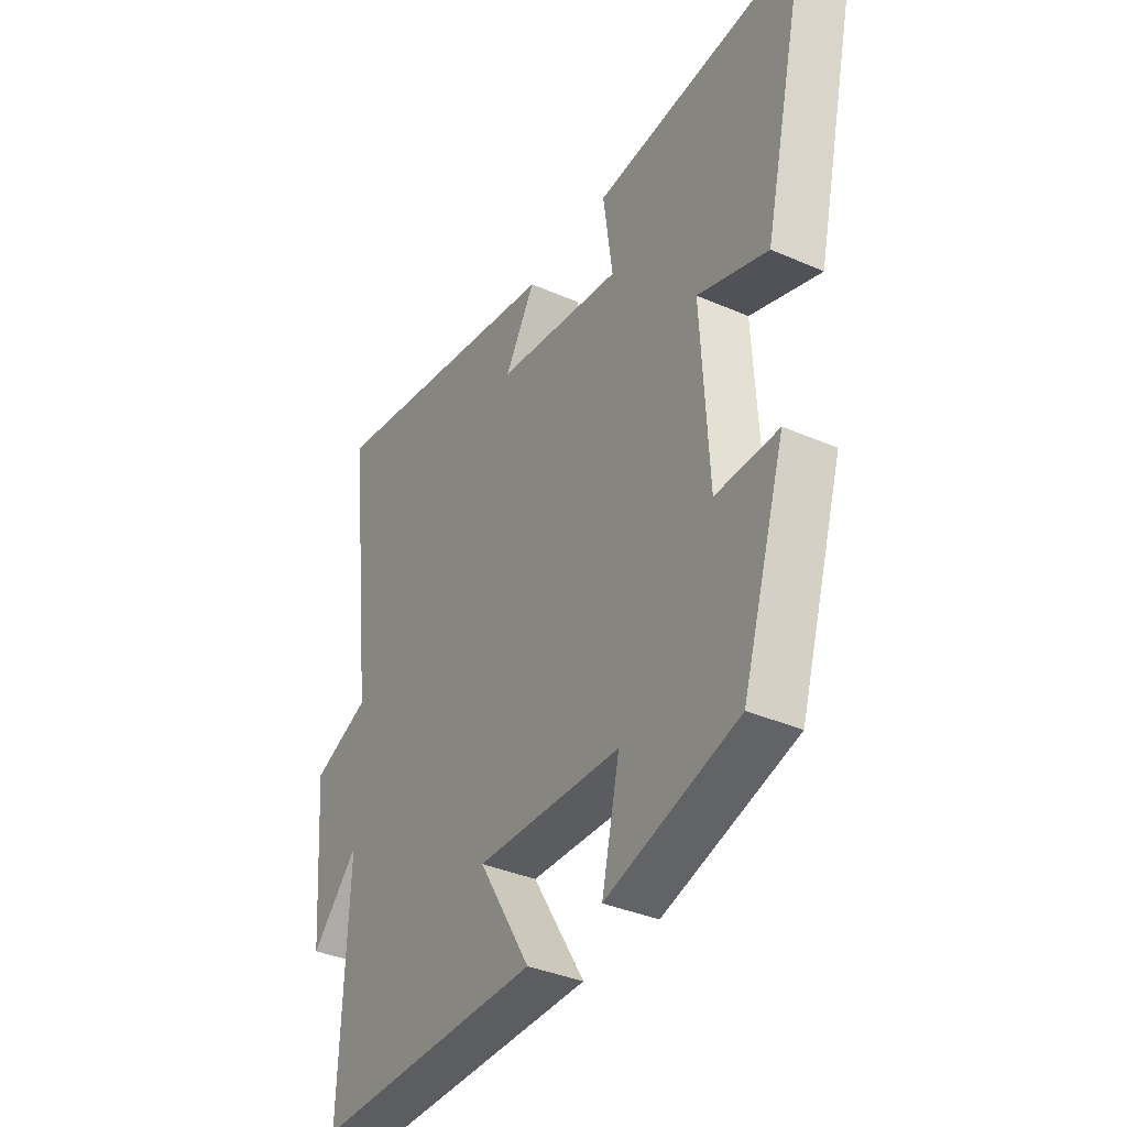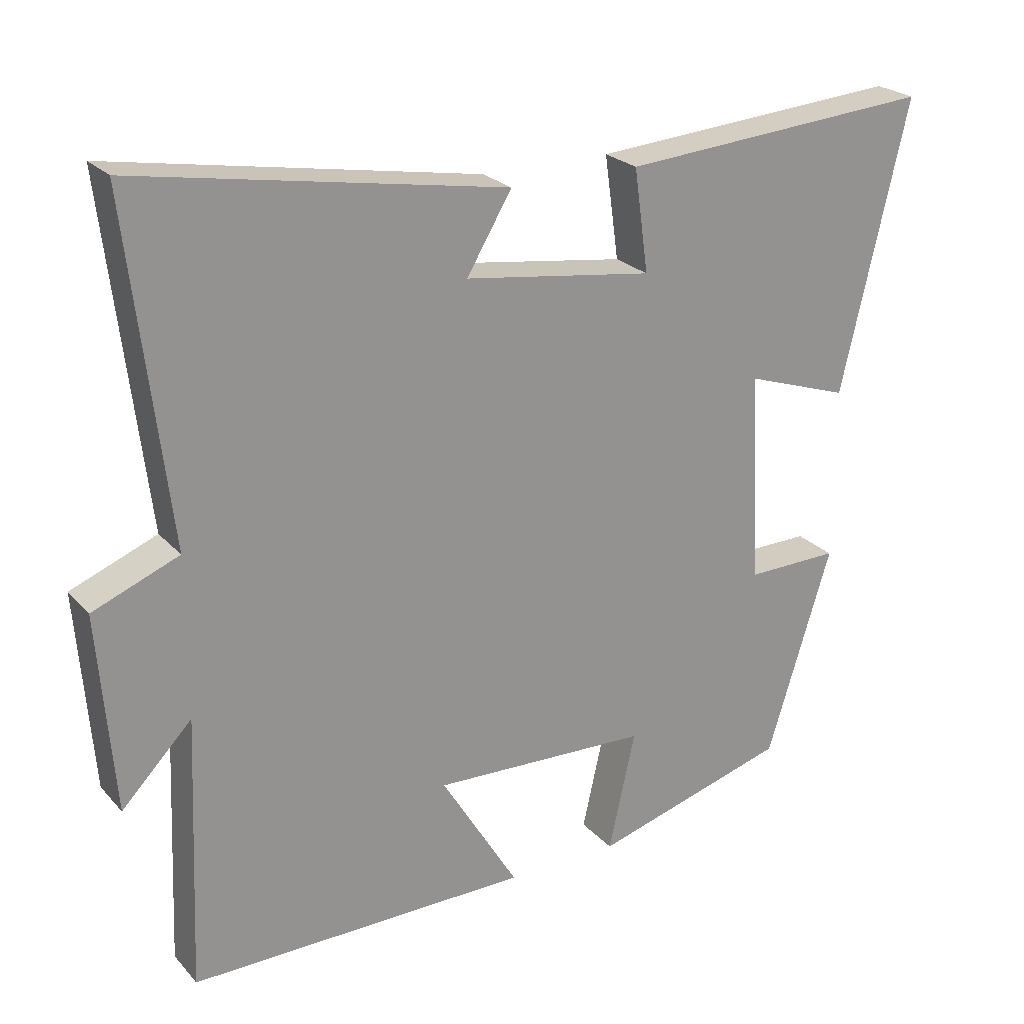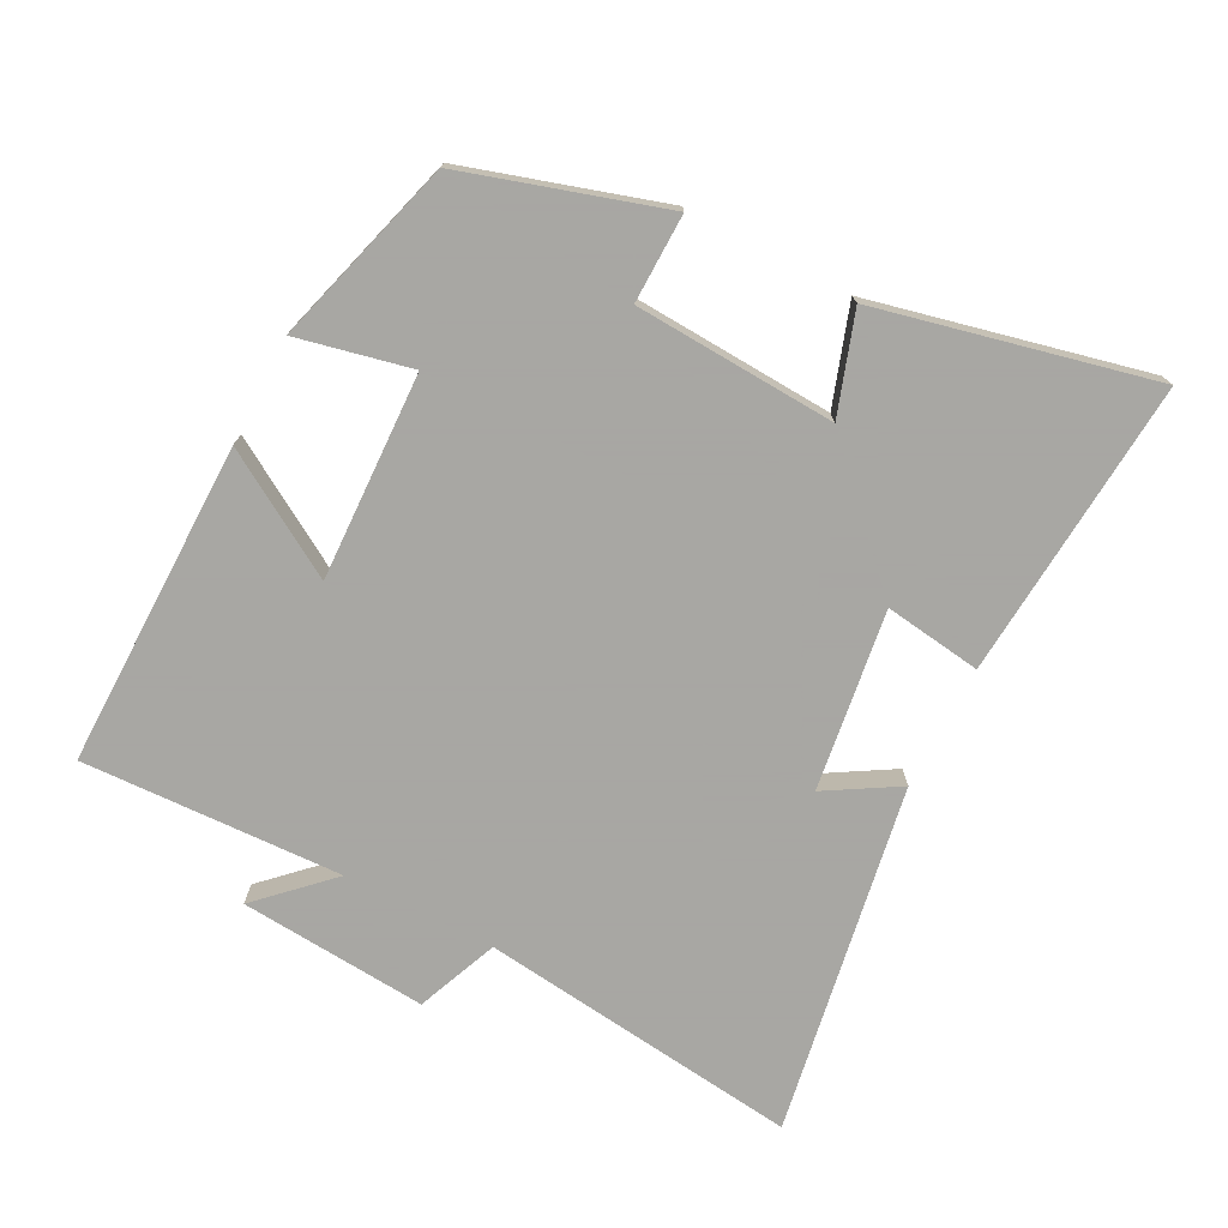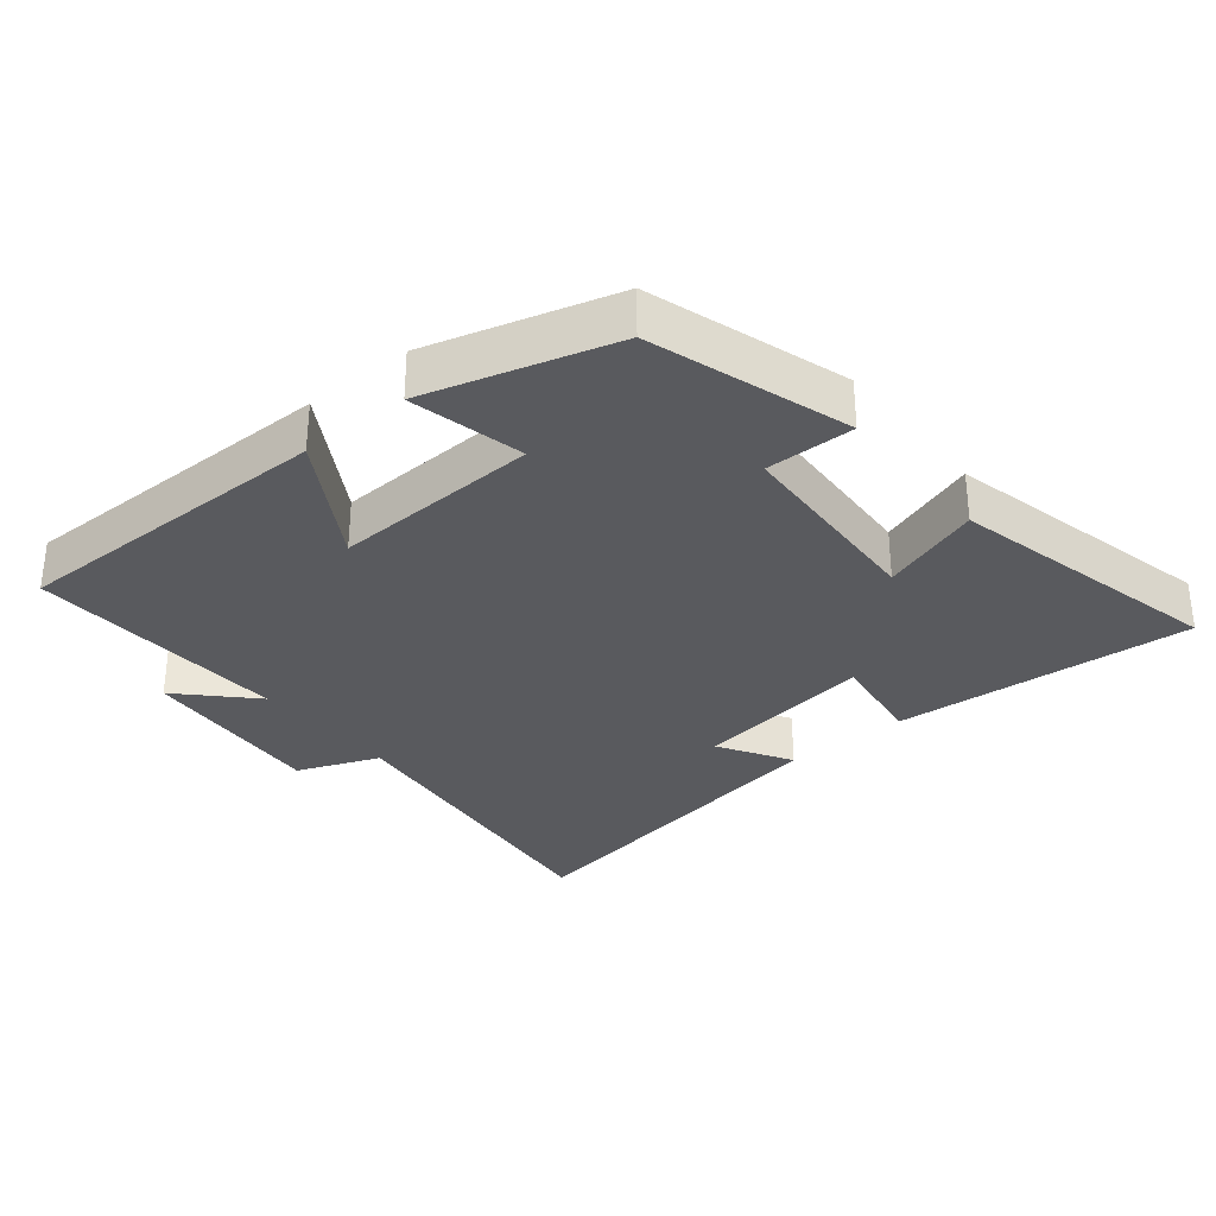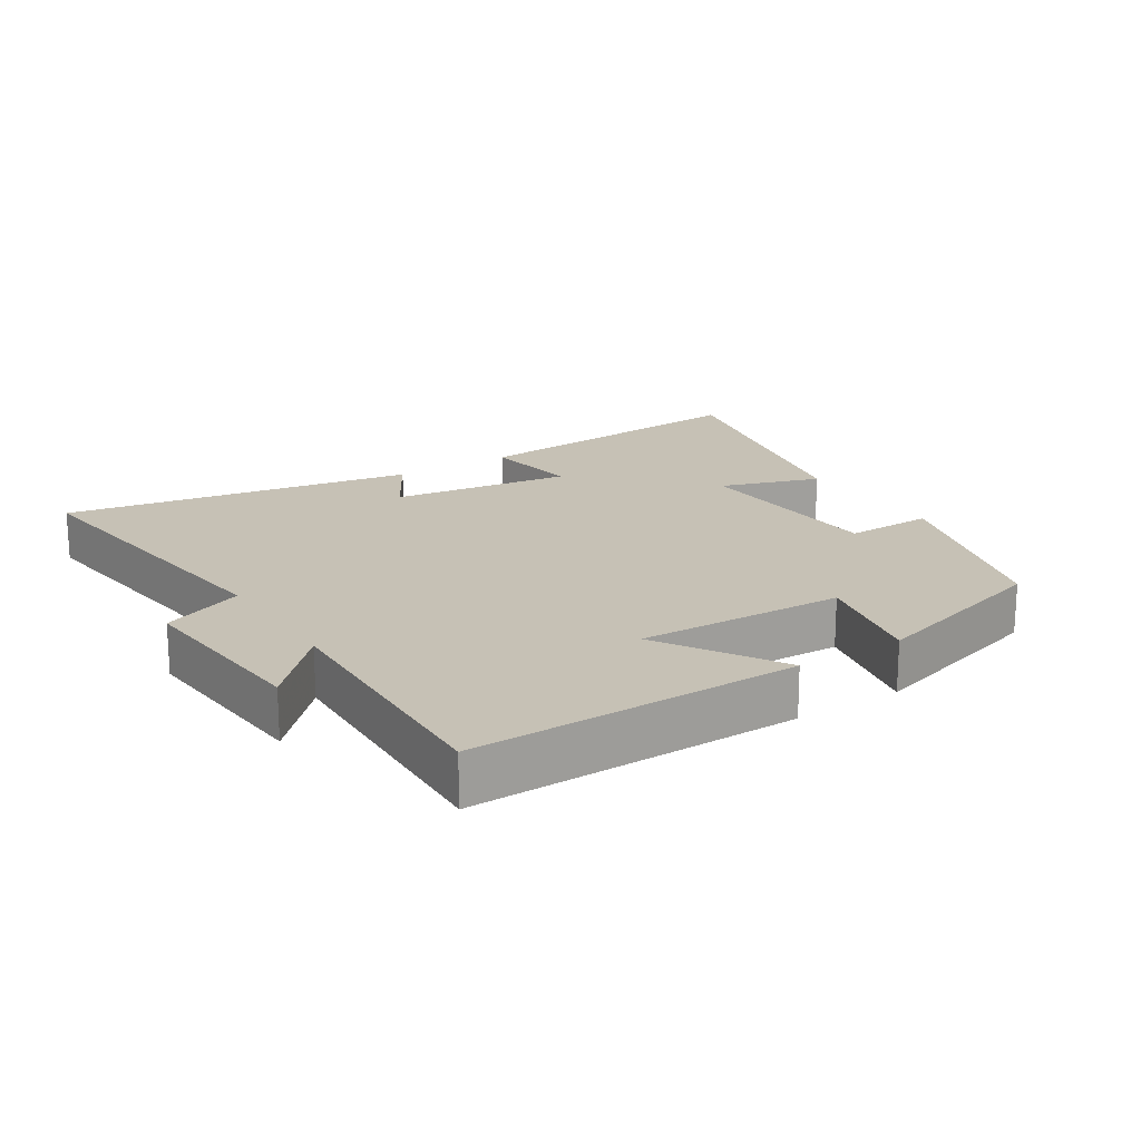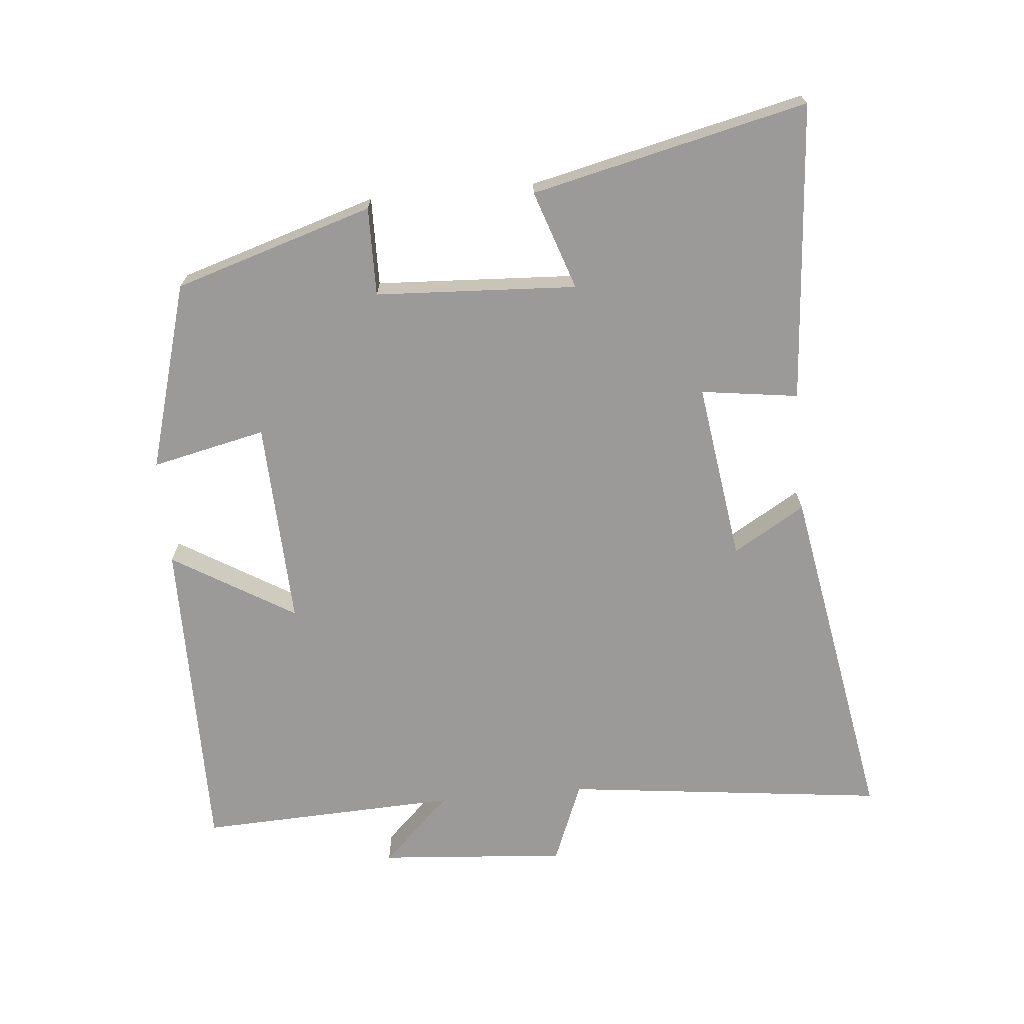
<metadata>
{"format":"obj","ext":"obj","renderer":"f3d","projection":"perspective","resolution":1024,"background":"white","views":[{"elev":-36.5,"azim":-119.7,"up":"+Z"},{"elev":23.8,"azim":149.2,"up":"+Z"},{"elev":-74.4,"azim":-117.5,"up":"+Y"},{"elev":-31.8,"azim":-140.7,"up":"+Y"},{"elev":18.7,"azim":147.1,"up":"+Y"},{"elev":-69.5,"azim":-84.7,"up":"+Y"}]}
</metadata>
<code>
v -0.595 0.07 0.534
v -0.149 0.07 0.5
v -0.169 0.07 0.355
v 0.099 0.07 0.393
v 0.035 0.07 0.5
v 0.557 0.07 0.591
v 0.5 0.07 0.111
v 0.622 0.07 0.062
v 0.6 0.07 -0.218
v 0.5 0.07 -0.115
v 0.516 0.07 -0.503
v 0.031 0.07 -0.5
v 0.141 0.07 -0.318
v -0.167 0.07 -0.33
v -0.129 0.07 -0.5
v -0.408 0.07 -0.42
v -0.5 0.07 -0.124
v -0.368 0.07 -0.126
v -0.352 0.07 0.174
v -0.5 0.07 0.124
v -0.595 0 0.534
v -0.149 0 0.5
v -0.169 0 0.355
v 0.099 0 0.393
v 0.035 0 0.5
v 0.557 0 0.591
v 0.5 0 0.111
v 0.622 0 0.062
v 0.6 0 -0.218
v 0.5 0 -0.115
v 0.516 0 -0.503
v 0.031 0 -0.5
v 0.141 0 -0.318
v -0.167 0 -0.33
v -0.129 0 -0.5
v -0.408 0 -0.42
v -0.5 0 -0.124
v -0.368 0 -0.126
v -0.352 0 0.174
v -0.5 0 0.124
f 19 20 1 2
f 18 19 2 3
f 15 16 17 18
f 14 15 18
f 13 14 18 3
f 10 11 12 13
f 10 13 3 4
f 7 8 9 10
f 7 10 4 5
f 5 6 7
f 22 21 40 39
f 23 22 39 38
f 38 37 36 35
f 38 35 34
f 23 38 34 33
f 33 32 31 30
f 24 23 33 30
f 30 29 28 27
f 25 24 30 27
f 27 26 25
f 1 21 22 2
f 2 22 23 3
f 3 23 24 4
f 4 24 25 5
f 5 25 26 6
f 6 26 27 7
f 7 27 28 8
f 8 28 29 9
f 9 29 30 10
f 10 30 31 11
f 11 31 32 12
f 12 32 33 13
f 13 33 34 14
f 14 34 35 15
f 15 35 36 16
f 16 36 37 17
f 17 37 38 18
f 18 38 39 19
f 19 39 40 20
f 20 40 21 1

</code>
